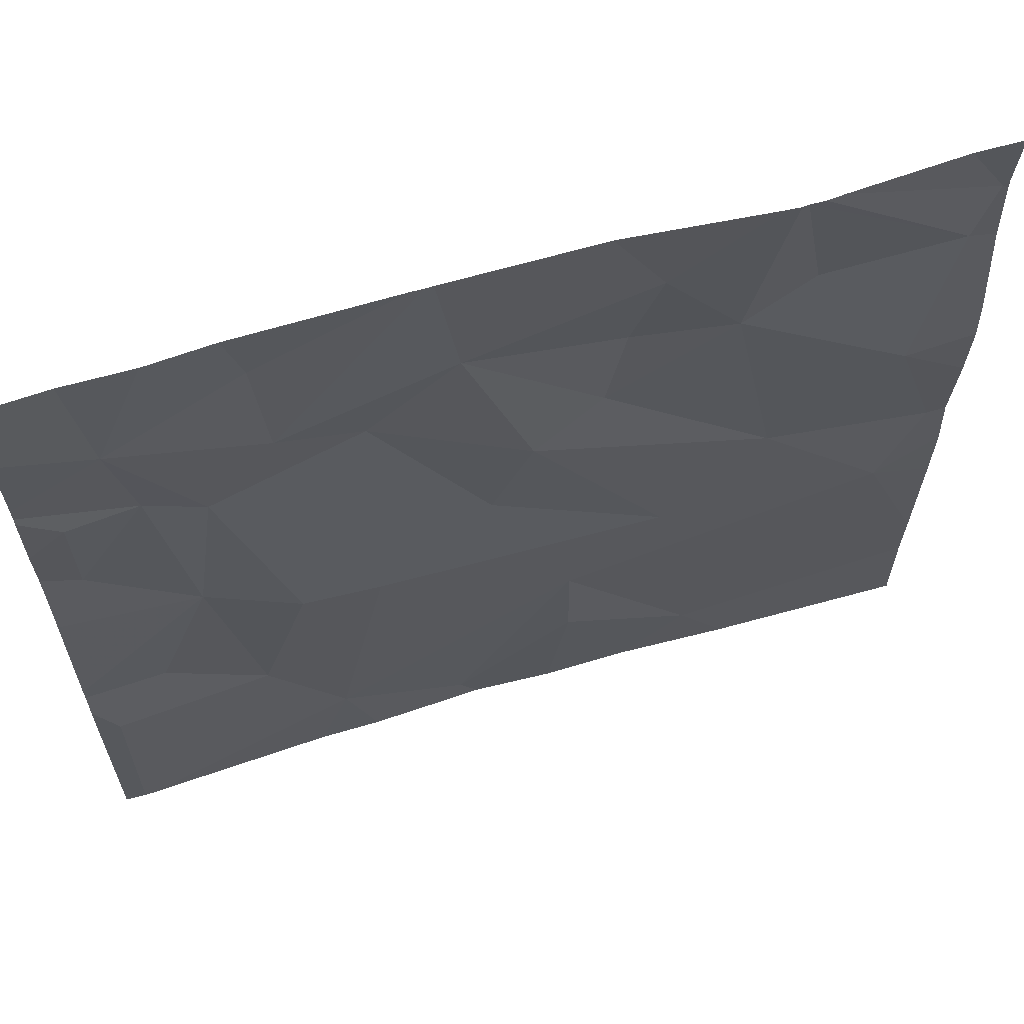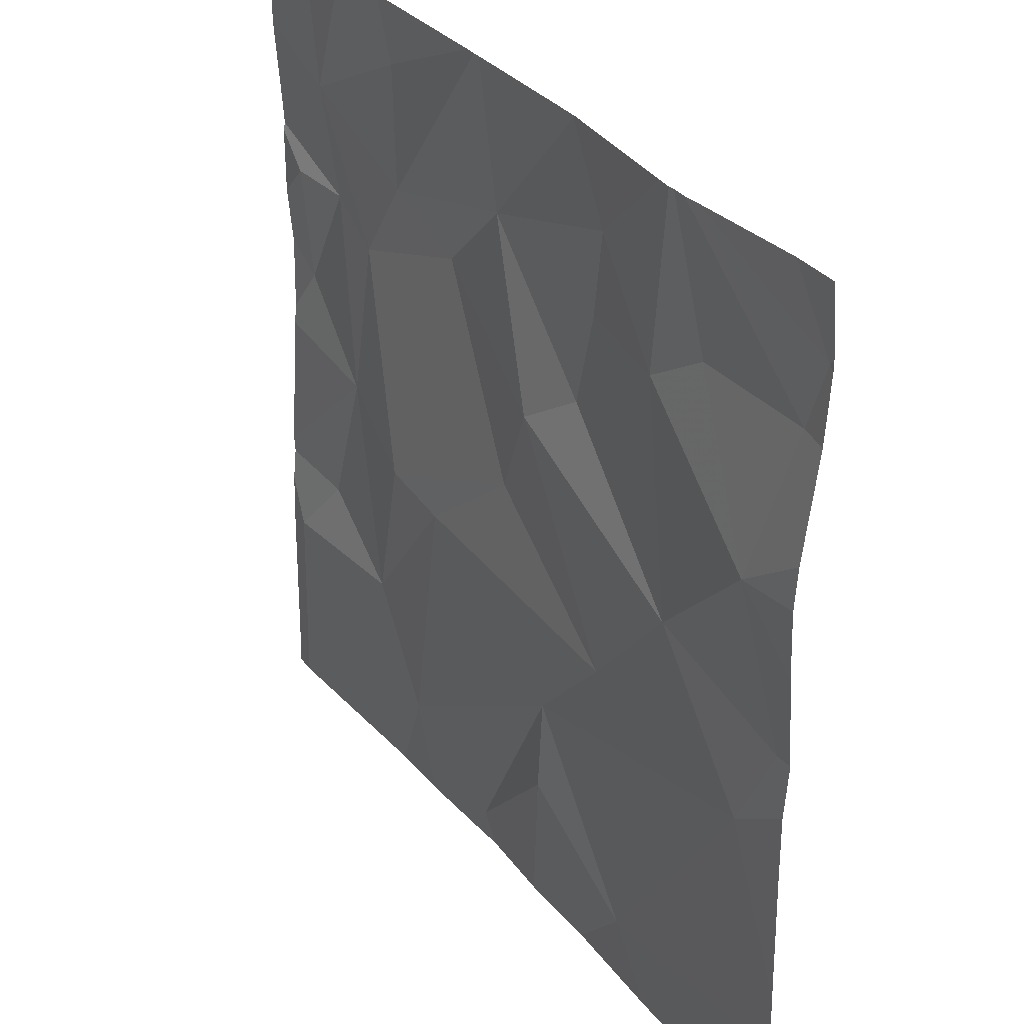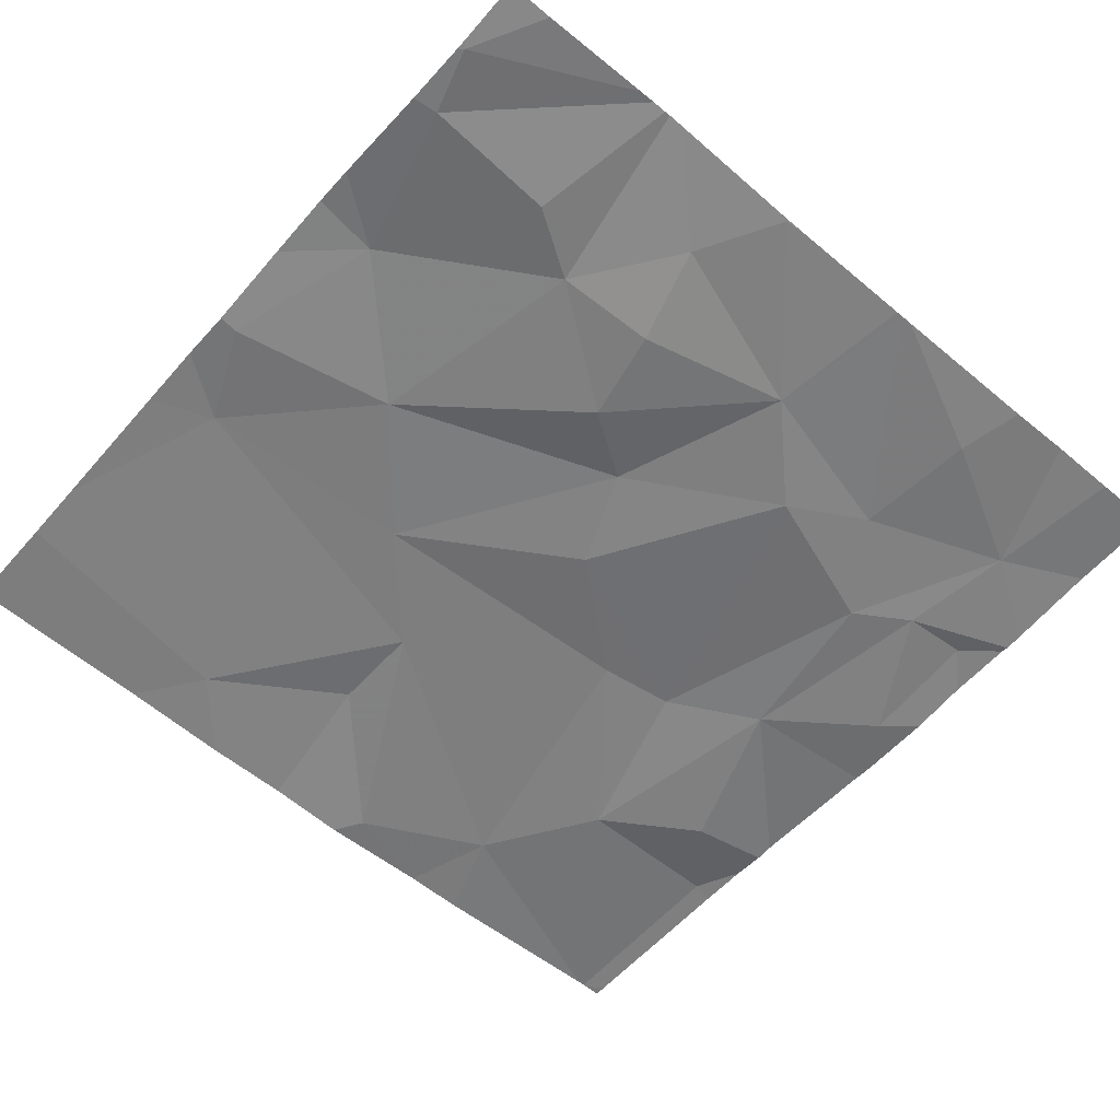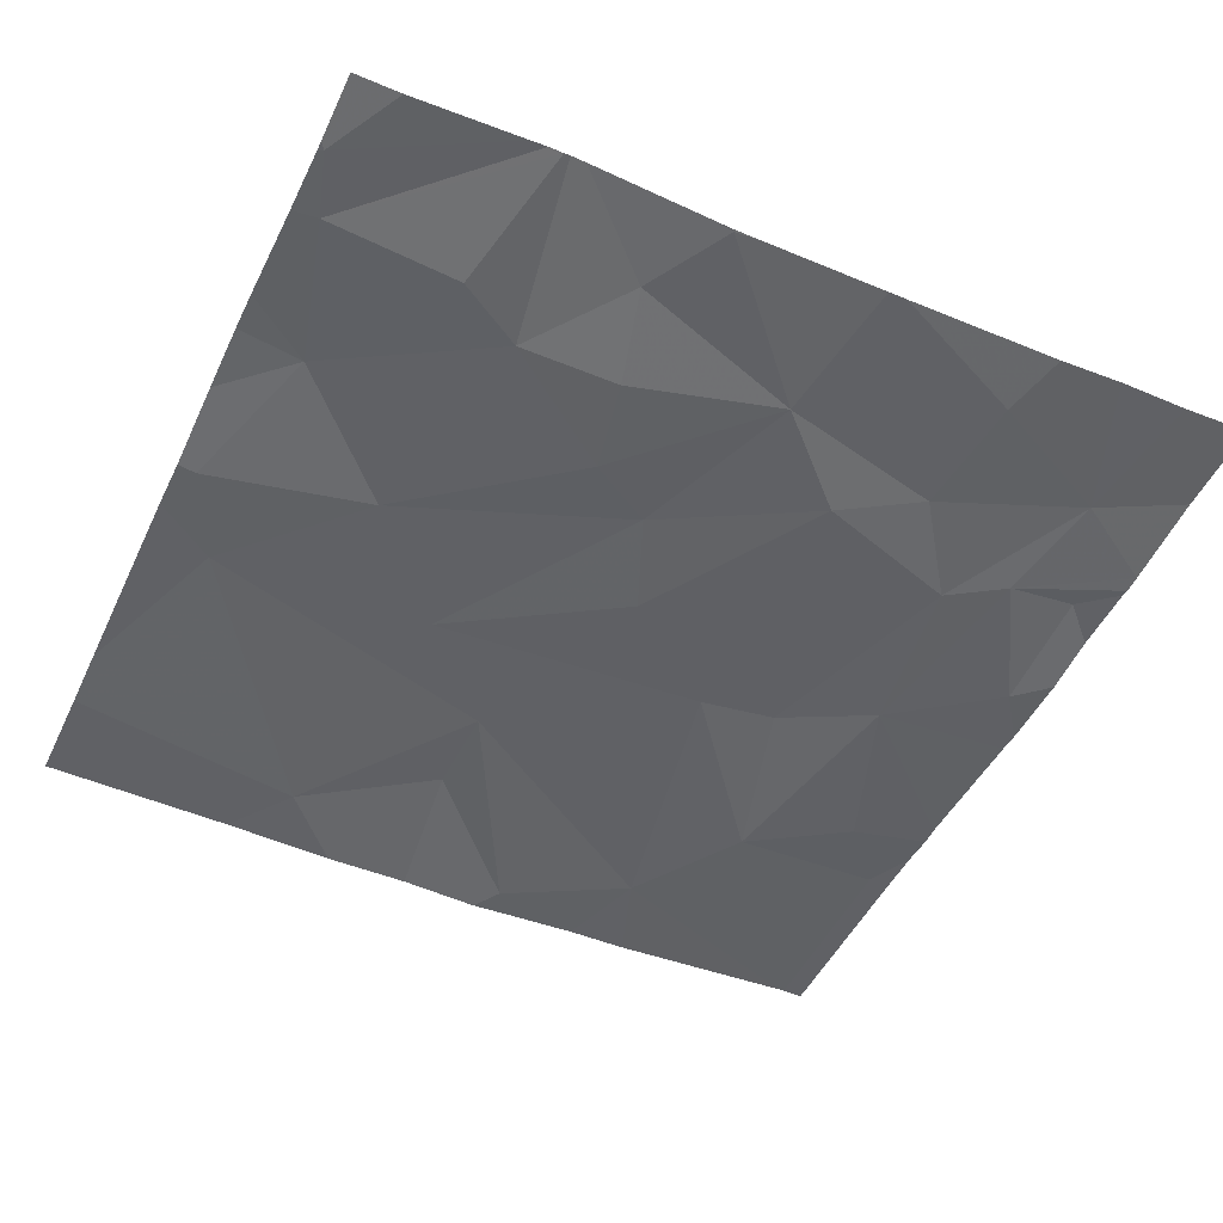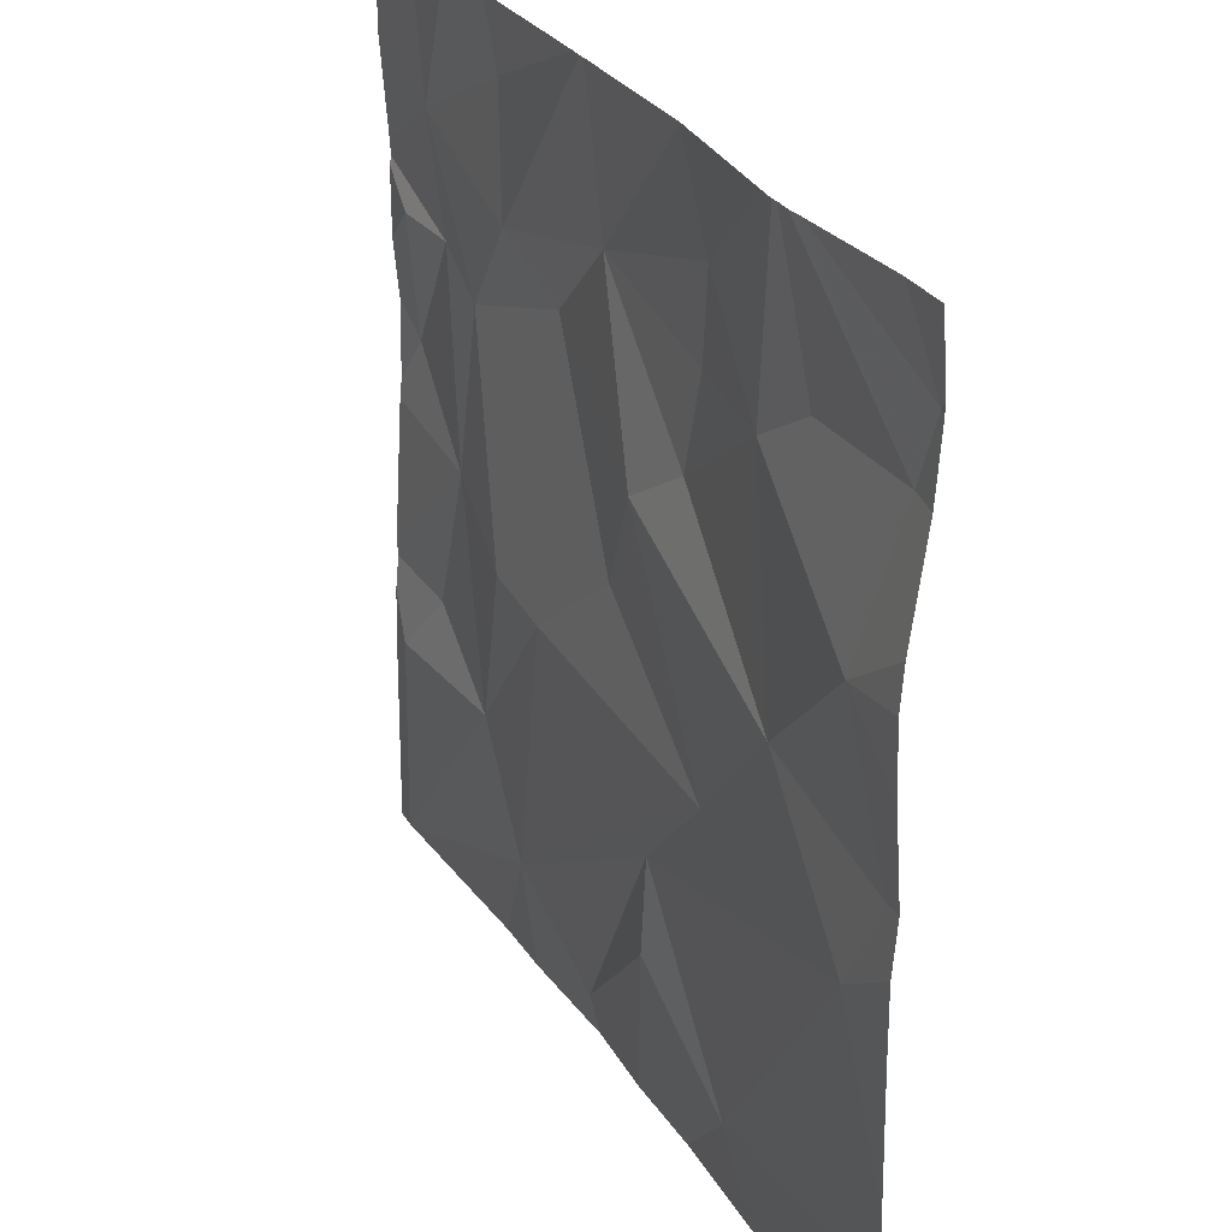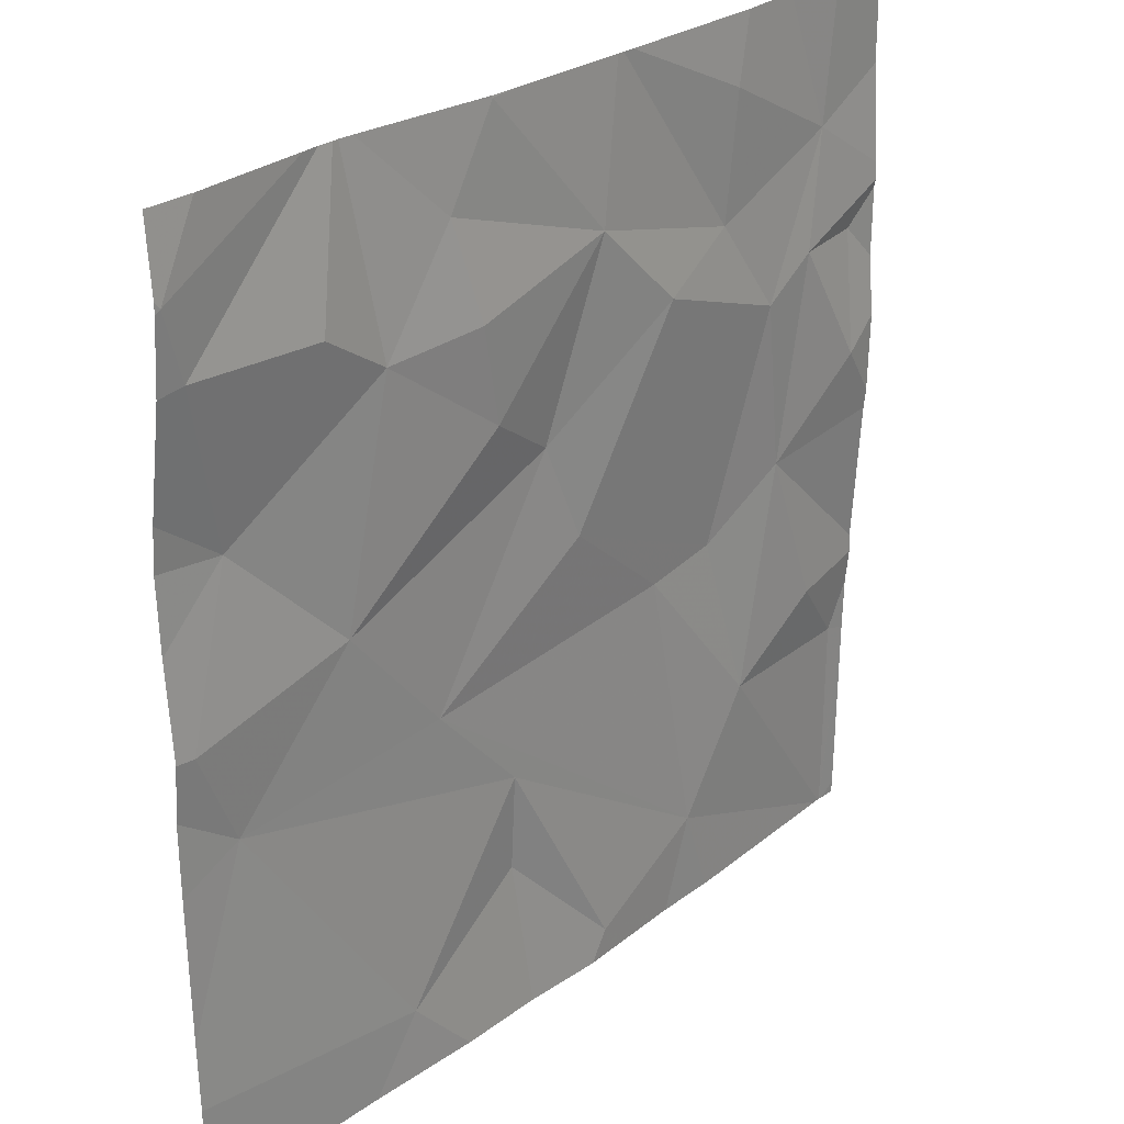
<metadata>
{"format":"obj","ext":"obj","renderer":"f3d","projection":"perspective","resolution":1024,"background":"white","views":[{"elev":64.3,"azim":-16.3,"up":"+Y"},{"elev":32.8,"azim":57.6,"up":"+Y"},{"elev":-58.9,"azim":139.1,"up":"+Z"},{"elev":-49.4,"azim":155.1,"up":"+Z"},{"elev":29.5,"azim":63.3,"up":"+Y"},{"elev":26.8,"azim":131.5,"up":"+Y"}]}
</metadata>
<code>
v -141.2 243.9 483.2
v -141.1 245.6 483.3
v -141.1 245.6 483.2
v -141.7 245.6 483.2
v -141.4 245.6 483.2
v -142 243.9 483.2
v -140.6 245.4 483.2
v -142.1 245.6 483.2
v -141.7 243.8 483.2
v -142.4 245.3 483.2
v -140.6 243.9 483.2
v -142.1 245.5 483.2
v -140.6 245.1 483.3
v -141.3 245.4 483.2
v -141.1 245.2 483.2
v -142 245.2 483.2
v -141.4 245.6 483.2
v -141.7 245.3 483.2
v -141.9 245.1 483.2
v -141 245.3 483.2
v -140.6 245.5 483.2
v -141.3 243.7 483.2
v -141.3 245.2 483.2
v -142.1 243.7 483.2
v -140.7 245.3 483.2
v -140.8 245 483.3
v -141.4 245 483.2
v -141.5 244.9 483.2
v -142.5 245.1 483.2
v -140.6 245.5 483.2
v -142.3 245.1 483.2
v -142.2 245 483.2
v -141.9 243.7 483.2
v -142.5 244.8 483.2
v -141.7 243.7 483.2
v -140.8 244.4 483.3
v -141.1 243.7 483.2
v -141.5 244 483.3
v -142.5 244.1 483.3
v -142.2 244.2 483.2
v -140.6 245 483.3
v -141.5 244.2 483.2
v -141.3 244.5 483.2
v -142.2 244.6 483.2
v -142 244.5 483.3
v -141.9 244.5 483.2
v -141.7 243.7 483.2
v -140.6 245.3 483.2
v -141 244.7 483.2
v -141.6 244.7 483.2
v -140.7 244.6 483.2
v -142.4 244.3 483.2
v -142.5 245.4 483.2
v -142.5 245.2 483.2
v -142.5 245 483.2
v -142.5 245.2 483.2
v -142.5 245.2 483.2
v -142.5 244.1 483.3
v -142.5 243.7 483.3
v -142.4 245.6 483.2
v -142.5 244.7 483.2
v -142.5 244.4 483.2
v -142.5 244.7 483.2
v -142.5 244.9 483.2
v -142.5 244.3 483.2
v -142.5 244.3 483.3
v -140.6 244.1 483.2
v -140.6 244.8 483.3
v -141.8 245.6 483.2
v -140.6 244.4 483.3
v -140.6 244.5 483.3
v -140.6 244.6 483.2
v -141.5 243.7 483.2
v -142.5 243.7 483.3
v -142.5 243.7 483.3
v -142.5 243.7 483.3
v -142.5 243.7 483.3
v -140.7 243.7 483.2
v -142.5 243.7 483.3
v -142.5 243.7 483.3
v -140.6 243.7 483.2
v -141.5 245.6 483.2
v -141 245.6 483.2
v -140.7 245.6 483.2
v -141.4 245.6 483.2
v -141 245.6 483.2
v -141.7 245.6 483.2
v -141 245.6 483.2
v -141.4 245.6 483.2
v -142.2 245.6 483.2
v -142.5 245.6 483.2
v -142.5 245.6 483.2
v -140.6 245.6 483.2
v -140.6 245.6 483.2
f 84 21 94
f 83 20 25
f 14 15 2
f 69 16 4
f 19 18 16
f 2 20 83
f 21 30 93
f 23 14 18
f 17 14 3
f 18 14 17
f 21 25 48
f 26 20 15
f 28 27 18
f 70 36 67
f 18 17 82
f 16 12 10
f 4 18 87
f 18 19 28
f 25 21 86
f 27 15 23
f 56 31 57
f 16 10 32
f 31 10 54
f 10 12 8
f 27 23 18
f 74 40 39
f 48 26 13
f 26 25 20
f 31 32 10
f 83 25 88
f 16 32 19
f 14 23 15
f 29 34 31
f 36 1 11
f 82 17 5
f 38 9 35
f 74 39 75
f 75 58 79
f 9 42 6
f 43 42 36
f 5 17 89
f 9 6 33
f 42 38 1
f 73 38 35
f 32 31 44
f 46 45 40
f 34 44 31
f 68 26 51
f 47 9 33
f 1 36 42
f 32 45 19
f 40 6 46
f 15 49 26
f 45 46 50
f 51 49 36
f 27 28 49
f 4 16 18
f 26 49 51
f 40 52 39
f 22 38 73
f 45 44 40
f 68 51 72
f 39 52 65
f 9 38 42
f 49 43 36
f 51 36 71
f 6 40 74
f 6 42 43
f 46 6 43
f 61 34 63
f 32 44 45
f 19 45 50
f 34 29 55
f 44 52 40
f 35 9 47
f 43 49 28
f 52 44 62
f 28 50 43
f 15 27 49
f 43 50 46
f 19 50 28
f 67 36 11
f 53 10 91
f 11 1 37
f 54 10 53
f 55 29 56
f 33 6 24
f 13 26 41
f 56 29 31
f 41 26 68
f 57 31 54
f 24 6 77
f 58 39 66
f 58 59 76
f 3 14 2
f 2 15 20
f 7 21 48
f 61 44 34
f 62 44 61
f 48 25 26
f 63 34 64
f 22 1 38
f 30 21 7
f 64 34 55
f 65 52 62
f 66 39 65
f 71 36 70
f 69 12 16
f 37 1 22
f 72 51 71
f 75 39 58
f 76 59 80
f 77 6 74
f 8 12 69
f 78 11 37
f 60 10 90
f 79 58 76
f 81 11 78
f 85 17 3
f 86 21 84
f 87 18 82
f 88 25 86
f 89 17 85
f 90 10 8
f 91 10 60
f 92 53 91
f 94 21 93

</code>
